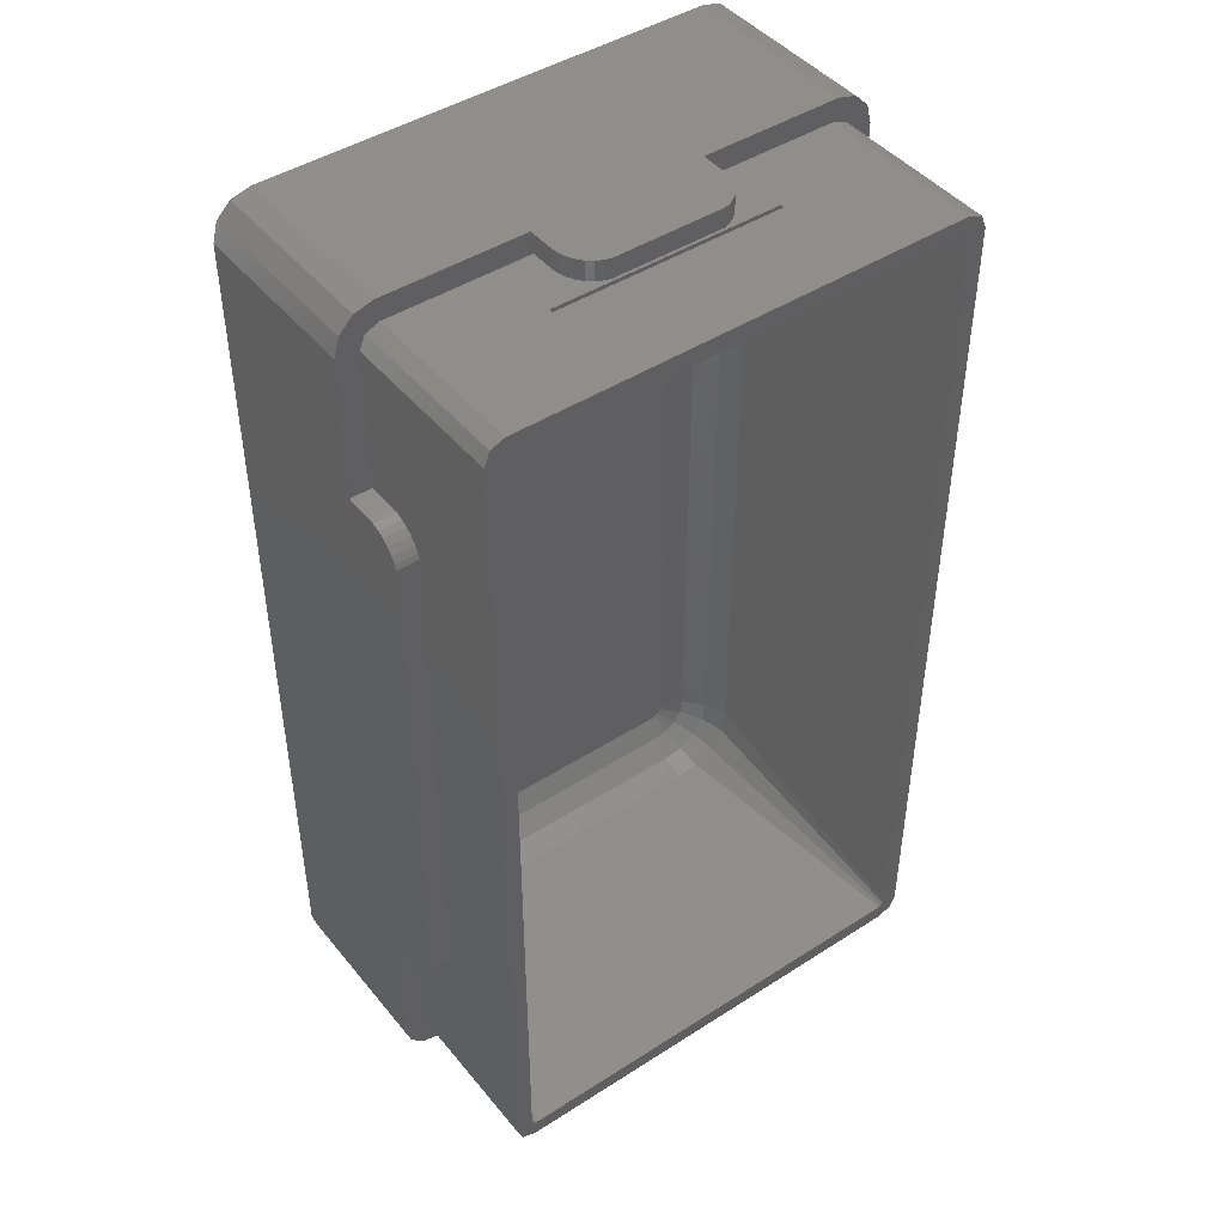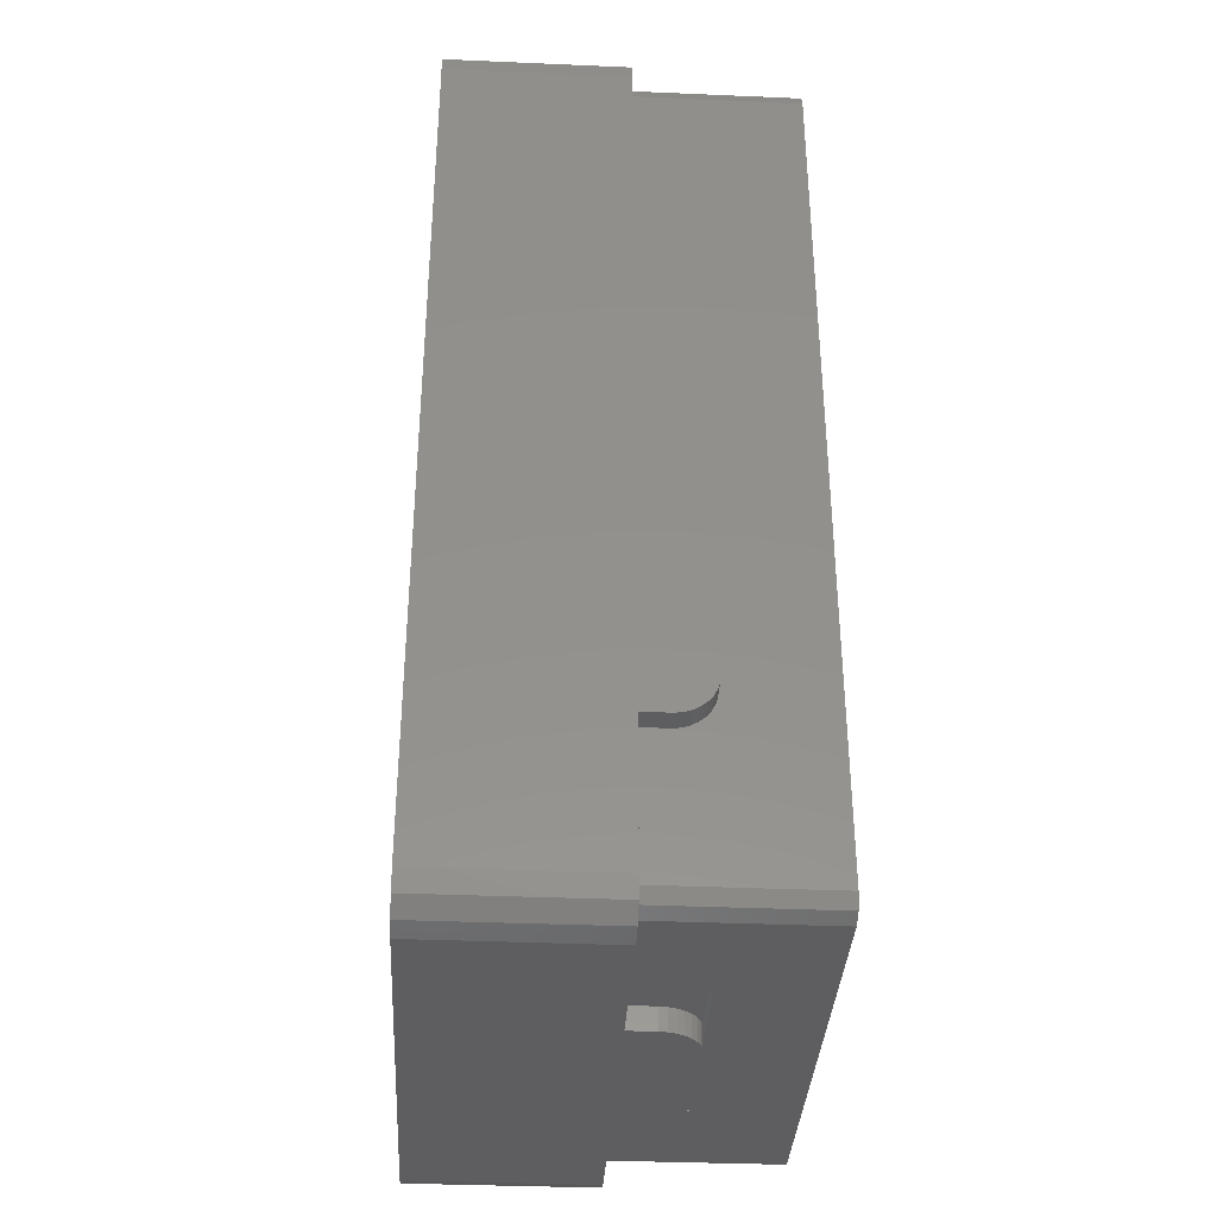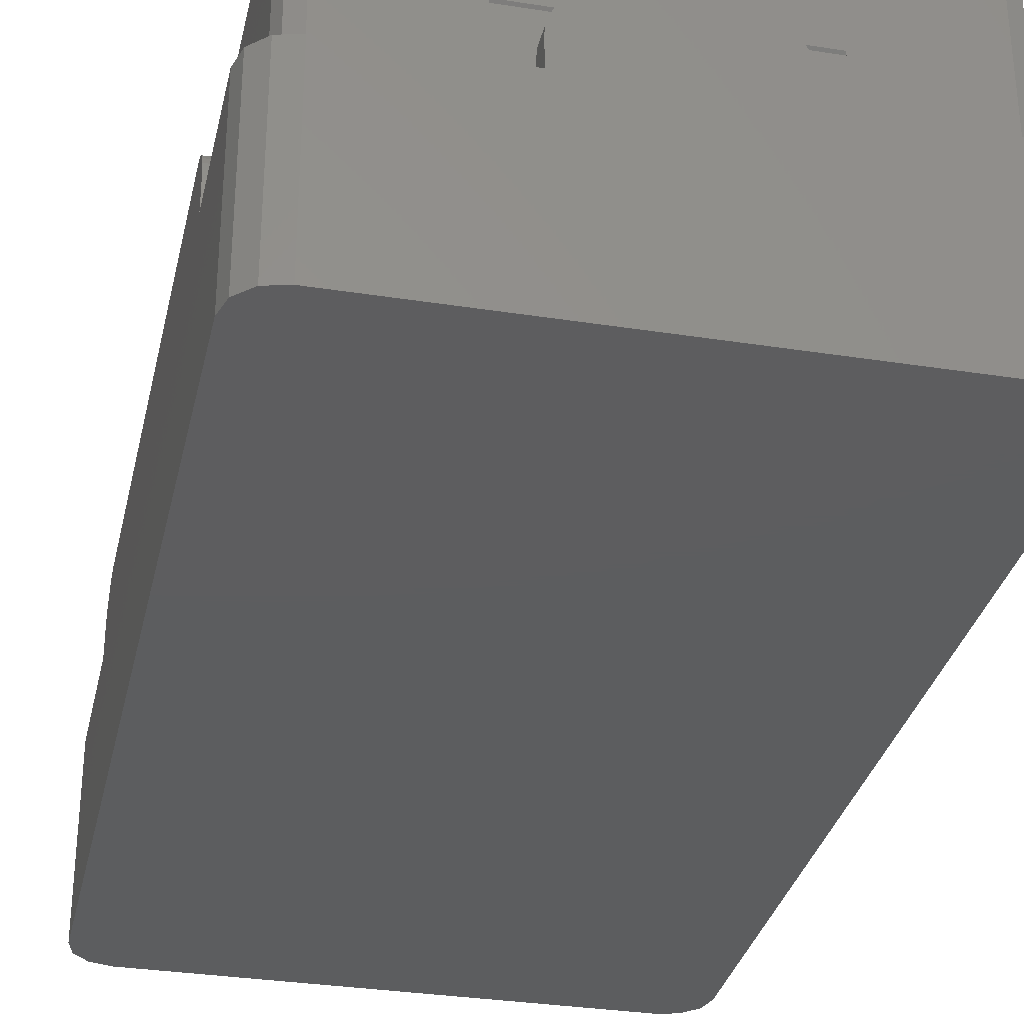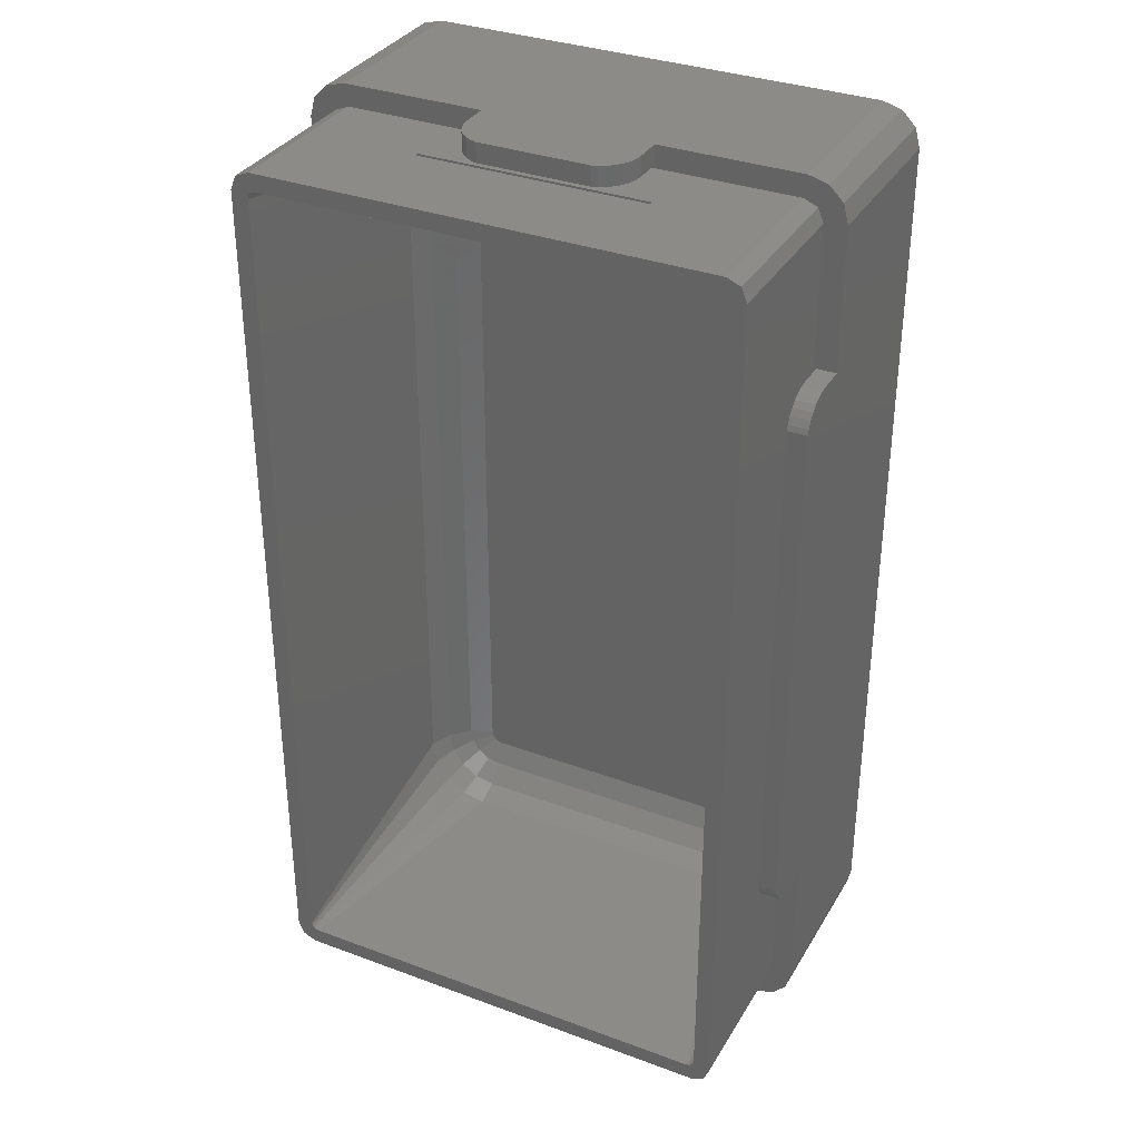
<metadata>
{"format":"stl","ext":"stl","renderer":"f3d","projection":"perspective","resolution":1024,"background":"white","views":[{"elev":45.1,"azim":-36.6,"up":"+Y"},{"elev":-36.1,"azim":-93.2,"up":"+Y"},{"elev":-32.2,"azim":-12.4,"up":"+Z"},{"elev":34.0,"azim":26.6,"up":"+Y"}]}
</metadata>
<code>
# stl→obj: 312 verts, 620 faces
v 29.25 2 19
v 24.82 1.7 19
v 29.25 1.7 19
v 16.28 1.7 19
v 24.82 0 19
v 11.75 2 19
v 11.75 1.7 19
v 16.28 0 19
v 11.75 71.3 19
v 29.25 71 19
v 29.25 71.3 19
v 11.75 71 19
v 0 56.82 19
v 1.7 16.28 19
v 1.7 56.82 19
v 0 16.28 19
v 16.28 73 19
v 24.82 71.5 19
v 24.82 73 19
v 16.28 71.5 19
v 39.5 56.82 19
v 41 16.28 19
v 41 56.82 19
v 39.5 16.28 19
v 2.139 2.139 14
v 1.7 3.2 26.8
v 1.7 3.2 14
v 2.139 2.139 26.8
v 37.8 71.3 26.8
v 29.25 71.3 19.3
v 3.2 71.3 26.8
v 37.8 71.3 14
v 11.75 71.3 19.3
v 3.2 71.3 14
v 3.2 1.7 26.8
v 3.2 1.7 14
v 38.86 2.139 26.8
v 39.3 3.2 14
v 39.3 3.2 26.8
v 38.86 2.139 14
v 39.3 69.8 14
v 39.3 69.8 26.8
v 38.86 70.86 14
v 38.86 70.86 26.8
v 37.8 1.7 14
v 37.8 1.7 26.8
v 25.25 1.7 18.87
v 11.75 1.7 19.3
v 15.85 1.7 18.87
v 15.33 1.7 18.59
v 14.88 1.7 18.22
v 14.51 1.7 17.77
v 14.23 1.7 17.25
v 14.06 1.7 16.69
v 14 1.7 14
v 14 1.7 16.1
v 29.25 1.7 19.3
v 25.77 1.7 18.59
v 26.22 1.7 18.22
v 26.59 1.7 17.77
v 26.87 1.7 17.25
v 27.04 1.7 16.69
v 27.1 1.7 16.1
v 27.1 1.7 14
v 1.7 14 14
v 1.7 14 16.1
v 1.7 59.1 16.1
v 1.7 69.8 14
v 1.7 59.1 14
v 1.7 59.04 16.69
v 1.7 58.87 17.25
v 1.7 69.8 26.8
v 1.7 58.59 17.77
v 1.7 58.22 18.22
v 1.7 57.77 18.59
v 1.7 57.25 18.87
v 1.7 14.06 16.69
v 1.7 14.23 17.25
v 1.7 14.51 17.77
v 1.7 14.88 18.22
v 1.7 15.33 18.59
v 1.7 15.85 18.87
v 2.139 70.86 26.8
v 2.139 70.86 14
v 0 14 14
v 0.4019 1.5 14
v 0 3 14
v 1.5 0.4019 14
v 14 0 14
v 3 0 14
v 14 73 14
v 14 71.5 14
v 3 73 14
v 1.5 72.6 14
v 0.4019 71.5 14
v 0 70 14
v 0 59.1 14
v 41 70 14
v 40.6 71.5 14
v 39.5 72.6 14
v 41 59.1 14
v 39.5 59.1 14
v 39.5 14 14
v 38 73 14
v 27.1 73 14
v 27.1 71.5 14
v 41 3 14
v 41 14 14
v 39.5 0.4019 14
v 40.6 1.5 14
v 38 0 14
v 27.1 0 14
v 27.1 0 16.1
v 26.22 0 18.22
v 26.59 0 17.77
v 14.23 0 17.25
v 14.51 0 17.77
v 26.87 0 17.25
v 3 0 0
v 38 0 0
v 15.33 0 18.59
v 15.85 0 18.87
v 14 0 16.1
v 14.88 0 18.22
v 25.77 0 18.59
v 14.06 0 16.69
v 27.04 0 16.69
v 25.25 0 18.87
v 27.1 71.5 16.1
v 27.1 73 16.1
v 26.22 71.5 18.22
v 26.59 73 17.77
v 26.22 73 18.22
v 26.59 71.5 17.77
v 26.87 71.5 17.25
v 27.04 73 16.69
v 26.87 73 17.25
v 27.04 71.5 16.69
v 14.23 71.5 17.25
v 14.51 73 17.77
v 14.23 73 17.25
v 14.51 71.5 17.77
v 15.33 71.5 18.59
v 15.85 71.5 18.87
v 14 71.5 16.1
v 14.88 71.5 18.22
v 25.77 71.5 18.59
v 14.06 71.5 16.69
v 25.25 71.5 18.87
v 25.77 73 18.59
v 25.25 73 18.87
v 14.06 73 16.69
v 14 73 16.1
v 15.85 73 18.87
v 14.88 73 18.22
v 15.33 73 18.59
v 0 58.87 17.25
v 0 59.04 16.69
v 0 59.1 16.1
v 0 14.23 17.25
v 0 14.51 17.77
v 0 14.06 16.69
v 0 14 16.1
v 0 15.85 18.87
v 0 14.88 18.22
v 0 15.33 18.59
v 0 58.59 17.77
v 0 70 0
v 0 58.22 18.22
v 0 57.77 18.59
v 0 57.25 18.87
v 0 3 0
v 41 59.1 16.1
v 39.5 59.04 16.69
v 41 59.04 16.69
v 39.5 59.1 16.1
v 39.5 14.23 17.25
v 41 14.51 17.77
v 39.5 14.51 17.77
v 41 14.23 17.25
v 39.5 14.06 16.69
v 41 14.06 16.69
v 41 14 16.1
v 39.5 14 16.1
v 41 15.85 18.87
v 39.5 15.85 18.87
v 41 14.88 18.22
v 39.5 14.88 18.22
v 39.5 15.33 18.59
v 41 15.33 18.59
v 41 58.87 17.25
v 39.5 58.59 17.77
v 41 58.59 17.77
v 39.5 58.87 17.25
v 39.5 58.22 18.22
v 39.5 57.77 18.59
v 39.5 57.25 18.87
v 41 57.25 18.87
v 41 58.22 18.22
v 41 57.77 18.59
v 38 73 0
v 3 73 0
v 37.94 69.58 26.8
v 37.99 69.33 26.8
v 37.99 3.667 26.8
v 37.58 69.94 26.8
v 37.8 69.8 26.8
v 37.33 69.99 26.8
v 3.667 69.99 26.8
v 3.417 69.94 26.8
v 3.205 69.8 26.8
v 3.063 69.58 26.8
v 3.013 69.33 26.8
v 37.94 3.417 26.8
v 37.8 3.205 26.8
v 37.58 3.063 26.8
v 37.33 3.013 26.8
v 3.667 3.013 26.8
v 3.417 3.063 26.8
v 3.205 3.205 26.8
v 3.063 3.417 26.8
v 3.013 3.667 26.8
v 39.5 0.4019 0
v 39.5 72.6 0
v 41 70 0
v 41 3 0
v 0.4019 1.5 0
v 40.6 1.5 0
v 0.4019 71.5 0
v 1.5 72.6 0
v 40.6 71.5 0
v 1.5 0.4019 0
v 4.159 66.59 4.222
v 5.06 67.94 4.222
v 3.469 66.88 6.025
v 4.159 6.409 4.222
v 5.222 8 2.843
v 3.843 8 4.222
v 35.78 65 2.843
v 35.57 66.06 2.843
v 33.98 65 2.096
v 7.025 65 2.096
v 7.099 65.37 2.096
v 5.434 66.06 2.843
v 37.16 8 4.222
v 37.9 65 6.025
v 37.16 65 4.222
v 37.9 8 6.025
v 8 3.096 6.025
v 8 3.843 4.222
v 6.123 3.469 6.025
v 7.627 65.9 2.096
v 8 65.98 2.096
v 6.937 67.57 2.843
v 8 69.9 6.025
v 33 69.9 6.025
v 6.409 4.159 4.222
v 6.036 6.036 2.843
v 5.06 5.06 4.222
v 37.53 6.123 6.025
v 4.532 4.532 6.025
v 6.123 69.53 6.025
v 6.409 68.84 4.222
v 34.88 3.469 6.025
v 35.94 5.06 4.222
v 34.59 4.159 4.222
v 5.222 65 2.843
v 3.843 65 4.222
v 3.469 6.123 6.025
v 5.434 6.937 2.843
v 36.84 6.409 4.222
v 35.78 8 2.843
v 35.57 6.937 2.843
v 33 3.096 6.025
v 7.31 7.31 2.096
v 7.099 7.627 2.096
v 3.096 65 6.025
v 6.036 66.96 2.843
v 34.06 5.434 2.843
v 33 7.025 2.096
v 33 5.222 2.843
v 3.096 8 6.025
v 33.9 65.37 2.096
v 34.96 66.96 2.843
v 33.69 65.69 2.096
v 7.025 8 2.096
v 33 3.843 4.222
v 36.47 4.532 6.025
v 8 5.222 2.843
v 36.47 68.47 6.025
v 34.88 69.53 6.025
v 33.37 65.9 2.096
v 33.98 8 2.096
v 8 67.78 2.843
v 33 65.98 2.096
v 33 67.78 2.843
v 8 7.025 2.096
v 6.937 5.434 2.843
v 7.627 7.099 2.096
v 34.96 6.036 2.843
v 8 69.16 4.222
v 34.59 68.84 4.222
v 33 69.16 4.222
v 36.84 66.59 4.222
v 35.94 67.94 4.222
v 33.69 7.31 2.096
v 33.37 7.099 2.096
v 37.53 66.88 6.025
v 33.9 7.627 2.096
v 4.532 68.47 6.025
v 34.06 67.57 2.843
v 7.31 65.69 2.096
f 1 2 3
f 2 4 5
f 1 4 2
f 6 4 1
f 4 6 7
f 5 4 8
f 9 10 11
f 10 9 12
f 13 14 15
f 14 13 16
f 17 18 19
f 18 17 20
f 21 22 23
f 22 21 24
f 25 26 27
f 26 25 28
f 29 30 31
f 32 30 29
f 11 32 9
f 30 32 11
f 33 31 30
f 34 33 9
f 33 34 31
f 34 9 32
f 25 35 28
f 35 25 36
f 37 38 39
f 38 37 40
f 39 41 42
f 41 39 38
f 43 29 44
f 29 43 32
f 45 37 46
f 37 45 40
f 2 47 3
f 35 48 46
f 36 48 35
f 7 49 4
f 7 50 49
f 7 51 50
f 7 52 51
f 7 53 52
f 7 54 53
f 48 36 7
f 55 7 36
f 7 56 54
f 7 55 56
f 57 46 48
f 45 57 3
f 58 3 47
f 59 3 58
f 60 3 59
f 61 3 60
f 62 3 61
f 63 3 62
f 64 3 63
f 3 64 45
f 57 45 46
f 65 27 66
f 67 68 69
f 70 68 67
f 71 68 70
f 68 71 72
f 73 72 71
f 74 72 73
f 75 72 74
f 76 72 75
f 15 72 76
f 14 72 15
f 27 77 66
f 27 78 77
f 26 78 27
f 78 26 79
f 79 26 80
f 80 26 81
f 14 26 72
f 82 26 14
f 81 26 82
f 68 83 84
f 83 68 72
f 34 83 31
f 83 34 84
f 42 43 44
f 43 42 41
f 57 1 3
f 6 48 7
f 48 1 57
f 1 48 6
f 9 33 12
f 12 30 10
f 30 12 33
f 30 11 10
f 85 27 65
f 86 27 87
f 27 85 87
f 27 86 88
f 36 89 55
f 36 90 89
f 88 36 25
f 88 25 27
f 36 88 90
f 91 34 92
f 93 34 91
f 94 34 93
f 34 94 84
f 95 84 94
f 84 95 68
f 68 95 96
f 97 68 96
f 68 97 69
f 41 98 99
f 43 99 100
f 98 41 101
f 101 41 102
f 102 41 103
f 38 103 41
f 99 43 41
f 32 100 104
f 100 32 43
f 105 32 104
f 106 32 105
f 92 32 106
f 32 92 34
f 103 107 108
f 109 107 103
f 107 109 110
f 103 38 109
f 40 109 38
f 45 109 40
f 109 45 111
f 112 45 64
f 45 112 111
f 113 64 63
f 64 113 112
f 114 60 59
f 60 114 115
f 116 52 53
f 52 116 117
f 115 61 60
f 61 115 118
f 119 89 90
f 89 119 112
f 120 112 119
f 112 120 111
f 121 8 122
f 8 89 5
f 8 121 123
f 112 5 89
f 123 121 124
f 113 5 112
f 123 124 117
f 8 123 89
f 123 117 116
f 125 5 113
f 123 116 126
f 114 113 115
f 115 113 118
f 118 113 127
f 5 125 128
f 125 113 114
f 58 114 59
f 114 58 125
f 127 63 62
f 63 127 113
f 2 128 47
f 128 2 5
f 118 62 61
f 62 118 127
f 123 54 56
f 54 123 126
f 49 8 4
f 8 49 122
f 126 53 54
f 53 126 116
f 117 51 52
f 51 117 124
f 47 125 58
f 125 47 128
f 50 122 49
f 122 50 121
f 89 56 55
f 56 89 123
f 51 121 50
f 121 51 124
f 129 105 130
f 105 129 106
f 131 132 133
f 132 131 134
f 135 136 137
f 136 135 138
f 139 140 141
f 140 139 142
f 134 137 132
f 137 134 135
f 143 20 144
f 20 92 18
f 20 143 145
f 106 18 92
f 145 143 146
f 129 18 106
f 145 146 142
f 20 145 92
f 145 142 139
f 147 18 129
f 145 139 148
f 131 129 134
f 134 129 135
f 135 129 138
f 18 147 149
f 147 129 131
f 150 131 133
f 131 150 147
f 138 130 136
f 130 138 129
f 19 149 151
f 149 19 18
f 145 152 153
f 152 145 148
f 154 20 17
f 20 154 144
f 148 141 152
f 141 148 139
f 142 155 140
f 155 142 146
f 151 147 150
f 147 151 149
f 156 144 154
f 144 156 143
f 92 153 91
f 153 92 145
f 155 143 156
f 143 155 146
f 70 157 71
f 157 70 158
f 67 158 70
f 158 67 159
f 160 79 161
f 79 160 78
f 162 78 160
f 78 162 77
f 85 66 163
f 66 85 65
f 163 77 162
f 77 163 66
f 16 82 14
f 82 16 164
f 161 80 165
f 80 161 79
f 166 80 81
f 80 166 165
f 71 167 73
f 167 71 157
f 168 97 96
f 13 159 97
f 159 13 158
f 158 13 157
f 157 13 167
f 167 13 169
f 169 13 170
f 170 13 171
f 97 16 13
f 85 97 168
f 97 85 16
f 163 16 85
f 166 16 163
f 16 166 164
f 166 163 165
f 165 163 161
f 161 163 160
f 172 85 168
f 85 172 87
f 160 163 162
f 171 15 76
f 15 171 13
f 164 81 82
f 81 164 166
f 73 169 74
f 169 73 167
f 170 76 75
f 76 170 171
f 69 159 67
f 159 69 97
f 169 75 74
f 75 169 170
f 173 174 175
f 174 173 176
f 177 178 179
f 178 177 180
f 181 180 177
f 180 181 182
f 103 183 184
f 183 103 108
f 184 182 181
f 182 184 183
f 24 185 22
f 185 24 186
f 179 187 188
f 187 179 178
f 189 187 190
f 187 189 188
f 191 192 193
f 192 191 194
f 21 176 102
f 176 21 174
f 174 21 194
f 194 21 192
f 192 21 195
f 195 21 196
f 196 21 197
f 102 24 21
f 103 24 102
f 184 24 103
f 189 24 184
f 24 189 186
f 189 184 188
f 188 184 179
f 179 184 177
f 177 184 181
f 197 23 198
f 23 197 21
f 186 190 185
f 190 186 189
f 193 195 199
f 195 193 192
f 196 198 200
f 198 196 197
f 101 176 173
f 176 101 102
f 195 200 199
f 200 195 196
f 175 194 191
f 194 175 174
f 201 105 104
f 105 201 91
f 202 91 201
f 91 202 93
f 150 19 151
f 19 105 17
f 19 150 130
f 91 17 105
f 130 150 133
f 153 17 91
f 130 133 132
f 19 130 105
f 130 132 137
f 156 17 153
f 130 137 136
f 155 153 140
f 140 153 141
f 141 153 152
f 17 156 154
f 156 153 155
f 203 42 44
f 42 204 39
f 205 39 204
f 42 203 204
f 206 44 29
f 44 207 203
f 44 206 207
f 29 208 206
f 29 209 208
f 31 209 29
f 31 210 209
f 83 210 31
f 210 83 211
f 211 83 212
f 212 72 213
f 72 212 83
f 214 39 205
f 39 214 37
f 215 37 214
f 216 37 215
f 37 216 46
f 217 46 216
f 218 46 217
f 218 35 46
f 219 35 218
f 28 219 220
f 28 220 221
f 26 221 222
f 219 28 35
f 213 72 222
f 26 222 72
f 221 26 28
f 120 109 111
f 109 120 223
f 224 104 100
f 104 224 201
f 23 173 175
f 101 225 98
f 23 175 191
f 23 191 193
f 23 193 199
f 23 199 200
f 23 200 198
f 173 23 101
f 22 101 23
f 108 101 22
f 190 22 185
f 22 190 183
f 183 190 187
f 183 187 178
f 183 178 180
f 183 180 182
f 22 183 108
f 101 108 225
f 226 108 107
f 108 226 225
f 227 87 172
f 87 227 86
f 109 228 110
f 228 109 223
f 168 95 229
f 95 168 96
f 229 94 230
f 94 229 95
f 99 224 100
f 224 99 231
f 98 231 99
f 231 98 225
f 110 226 107
f 226 110 228
f 120 226 228
f 226 172 225
f 120 228 223
f 226 120 172
f 168 225 172
f 231 201 224
f 172 120 119
f 201 225 168
f 172 119 232
f 225 201 231
f 172 232 227
f 201 168 202
f 202 168 230
f 230 168 229
f 232 90 88
f 90 232 119
f 232 86 227
f 86 232 88
f 202 94 93
f 94 202 230
f 233 234 235
f 236 237 238
f 239 240 241
f 242 243 244
f 245 246 247
f 246 245 248
f 249 250 251
f 252 253 254
f 255 208 209
f 208 255 256
f 251 218 249
f 218 251 219
f 257 258 259
f 260 205 248
f 205 260 214
f 261 219 251
f 219 261 220
f 262 209 210
f 209 262 255
f 263 262 234
f 264 265 266
f 238 267 268
f 267 238 237
f 236 238 269
f 259 236 269
f 259 258 236
f 258 270 236
f 271 245 272
f 271 272 273
f 274 218 217
f 218 274 249
f 251 259 261
f 275 276 258
f 213 235 212
f 235 213 277
f 268 235 277
f 243 278 244
f 279 280 281
f 244 278 233
f 258 276 270
f 270 237 236
f 269 238 282
f 222 269 282
f 269 222 221
f 283 284 285
f 270 286 237
f 242 244 267
f 276 286 270
f 264 287 274
f 288 214 260
f 214 288 215
f 248 204 246
f 204 248 205
f 288 260 265
f 281 250 287
f 250 281 289
f 288 265 264
f 264 266 287
f 213 282 277
f 282 213 222
f 290 206 291
f 206 290 207
f 285 284 292
f 221 261 269
f 261 221 220
f 261 259 269
f 282 268 277
f 268 282 238
f 241 272 239
f 272 241 293
f 267 286 242
f 286 267 237
f 294 295 296
f 295 294 253
f 273 272 293
f 289 297 298
f 239 245 247
f 245 239 272
f 266 281 287
f 298 299 258
f 271 273 300
f 260 271 265
f 288 216 215
f 216 288 264
f 264 217 216
f 217 264 274
f 301 255 262
f 302 291 303
f 268 233 235
f 304 305 284
f 252 254 278
f 253 294 254
f 300 306 307
f 297 299 298
f 308 204 203
f 204 308 246
f 247 304 239
f 287 249 274
f 249 287 250
f 297 281 280
f 281 297 289
f 250 289 257
f 279 300 307
f 300 273 309
f 260 245 271
f 260 248 245
f 265 300 266
f 265 271 300
f 212 310 211
f 310 212 235
f 310 210 211
f 210 310 262
f 311 296 295
f 311 302 296
f 243 312 278
f 299 275 258
f 284 311 292
f 291 256 303
f 301 256 255
f 256 301 303
f 250 257 251
f 251 257 259
f 300 309 306
f 241 240 283
f 292 311 295
f 312 252 278
f 267 244 233
f 267 233 268
f 278 263 234
f 278 234 233
f 240 284 283
f 240 304 284
f 239 304 240
f 284 302 311
f 304 308 305
f 305 290 291
f 291 208 256
f 208 291 206
f 289 298 257
f 257 298 258
f 266 300 279
f 266 279 281
f 234 310 235
f 234 262 310
f 294 301 263
f 263 301 262
f 254 263 278
f 254 294 263
f 273 293 309
f 279 307 280
f 295 241 283
f 241 242 293
f 295 283 285
f 241 295 242
f 295 285 292
f 286 293 242
f 309 280 306
f 306 280 307
f 242 295 253
f 280 293 286
f 242 253 252
f 293 280 309
f 242 252 312
f 280 286 297
f 242 312 243
f 297 286 299
f 299 286 275
f 275 286 276
f 302 303 296
f 301 296 303
f 296 301 294
f 305 291 302
f 284 305 302
f 290 203 207
f 203 290 308
f 308 290 305
f 246 308 247
f 247 308 304

</code>
